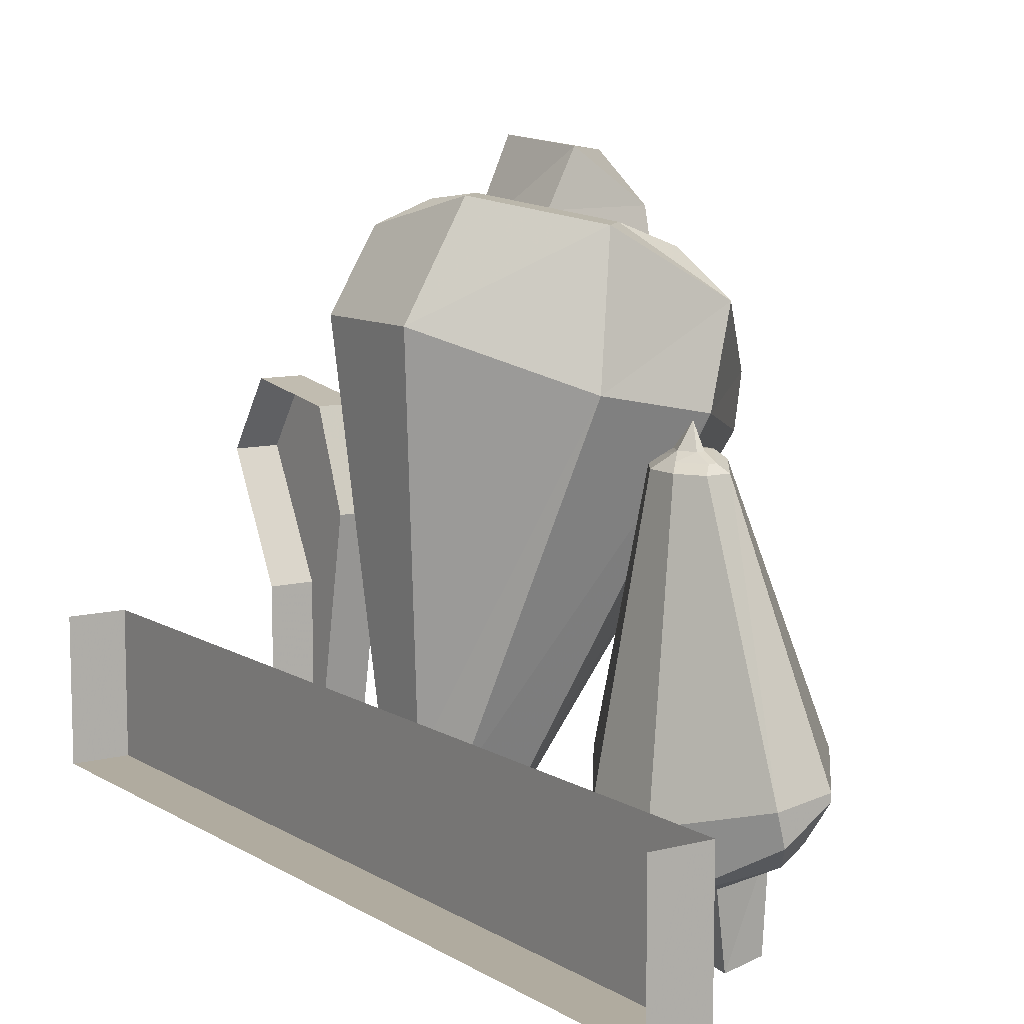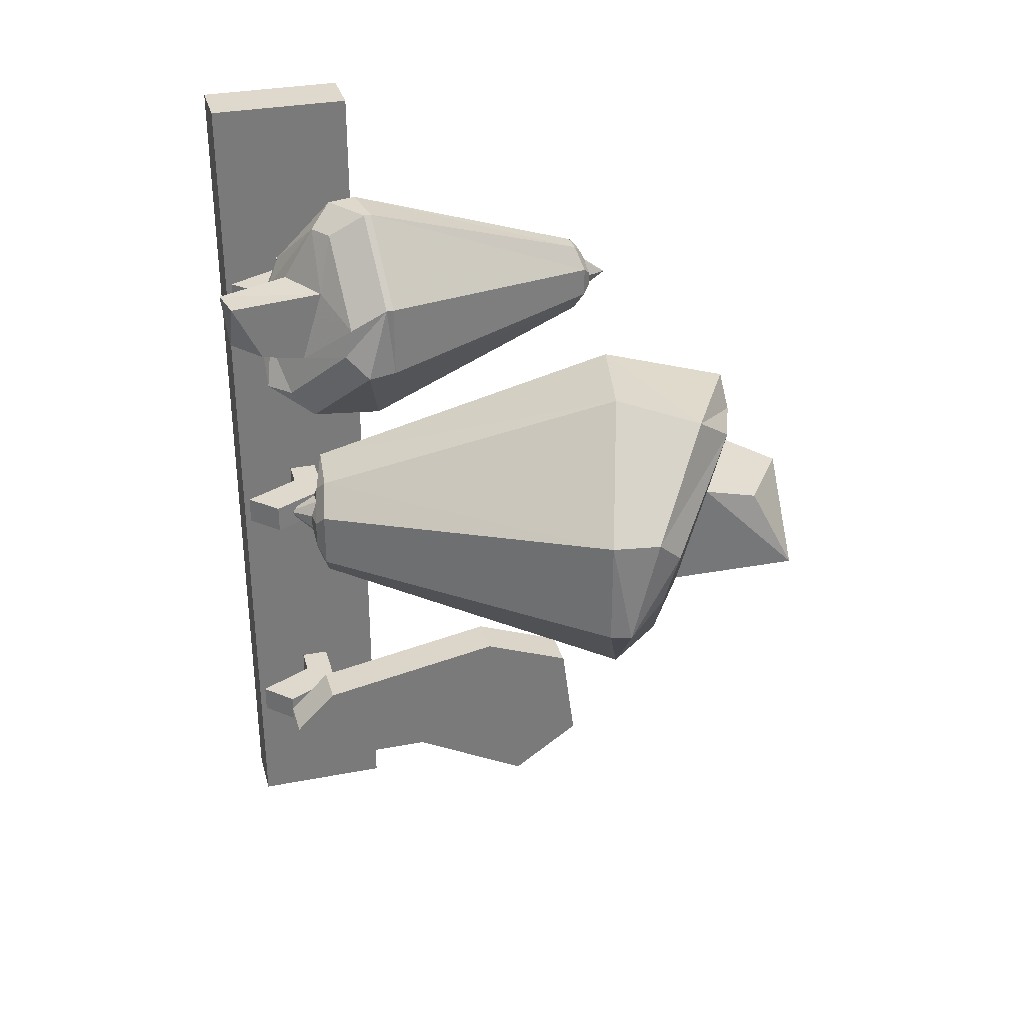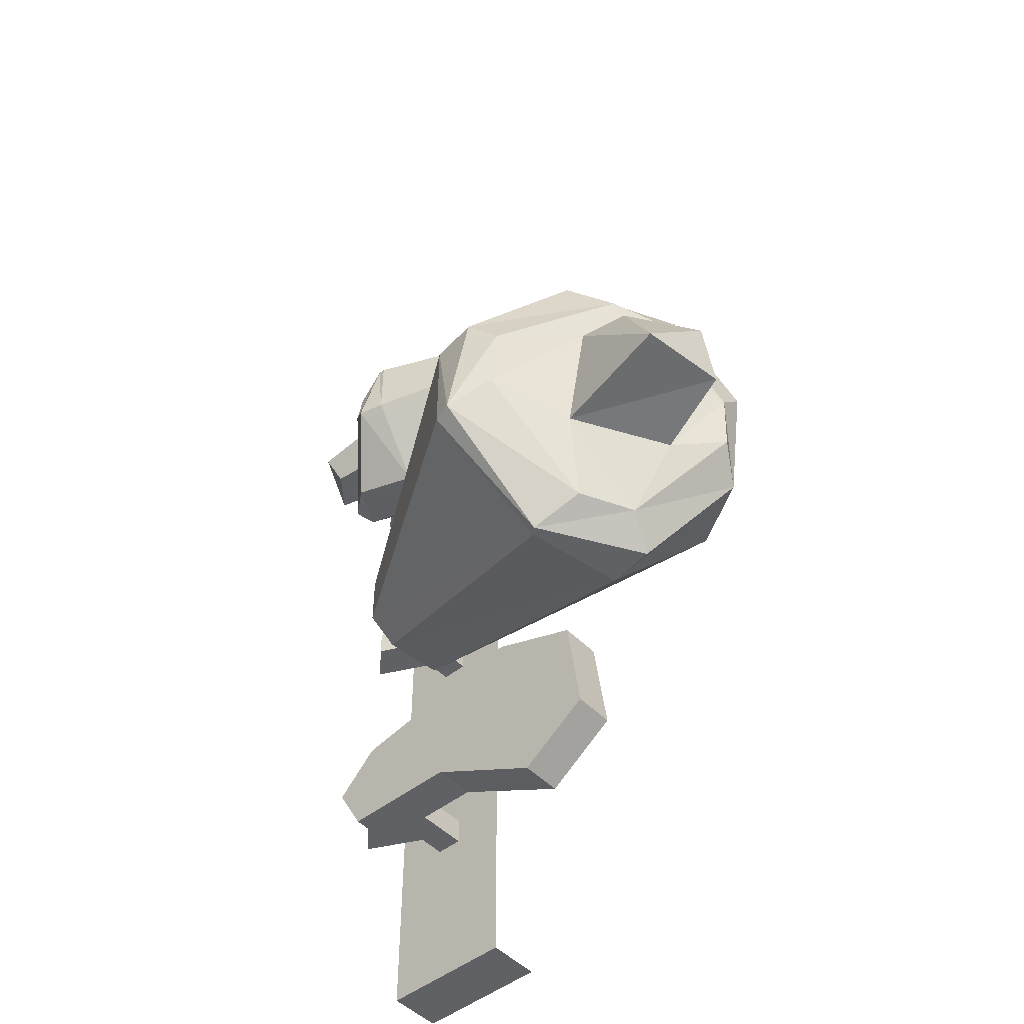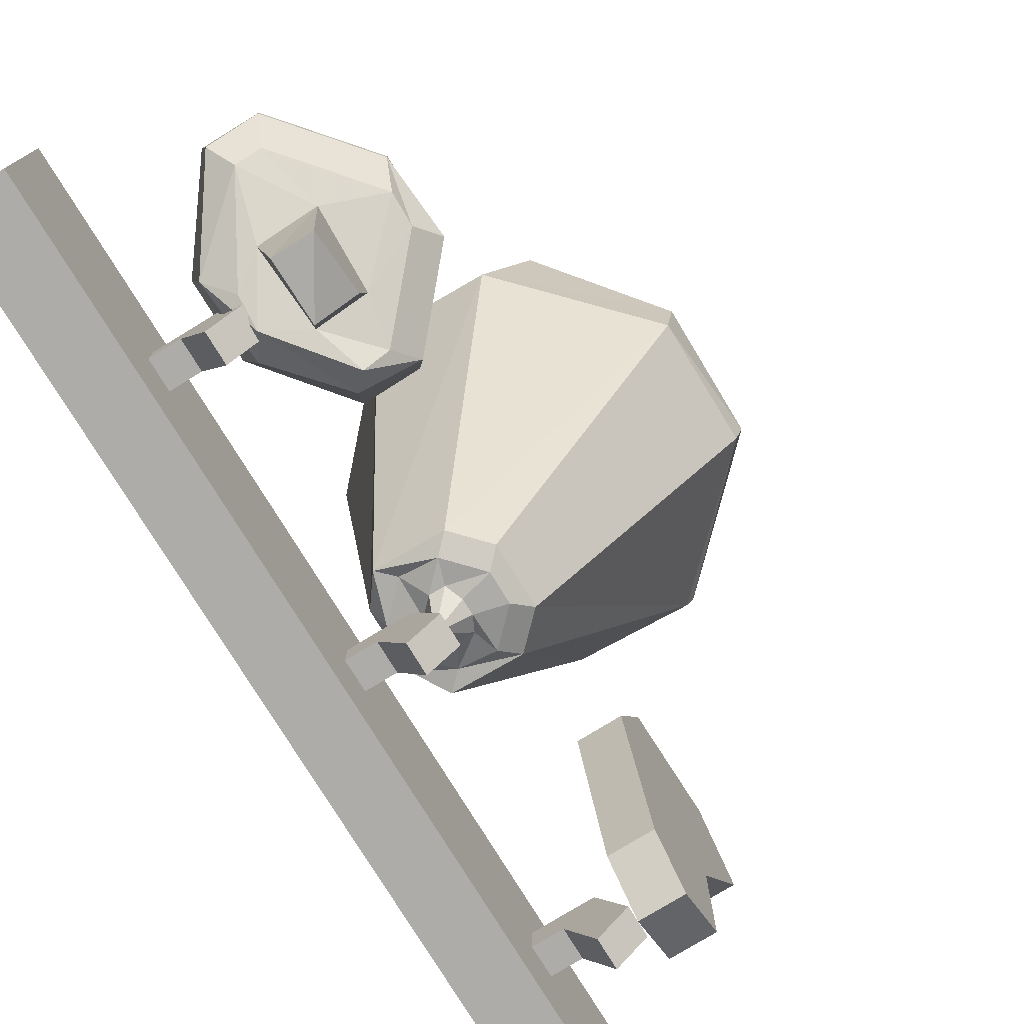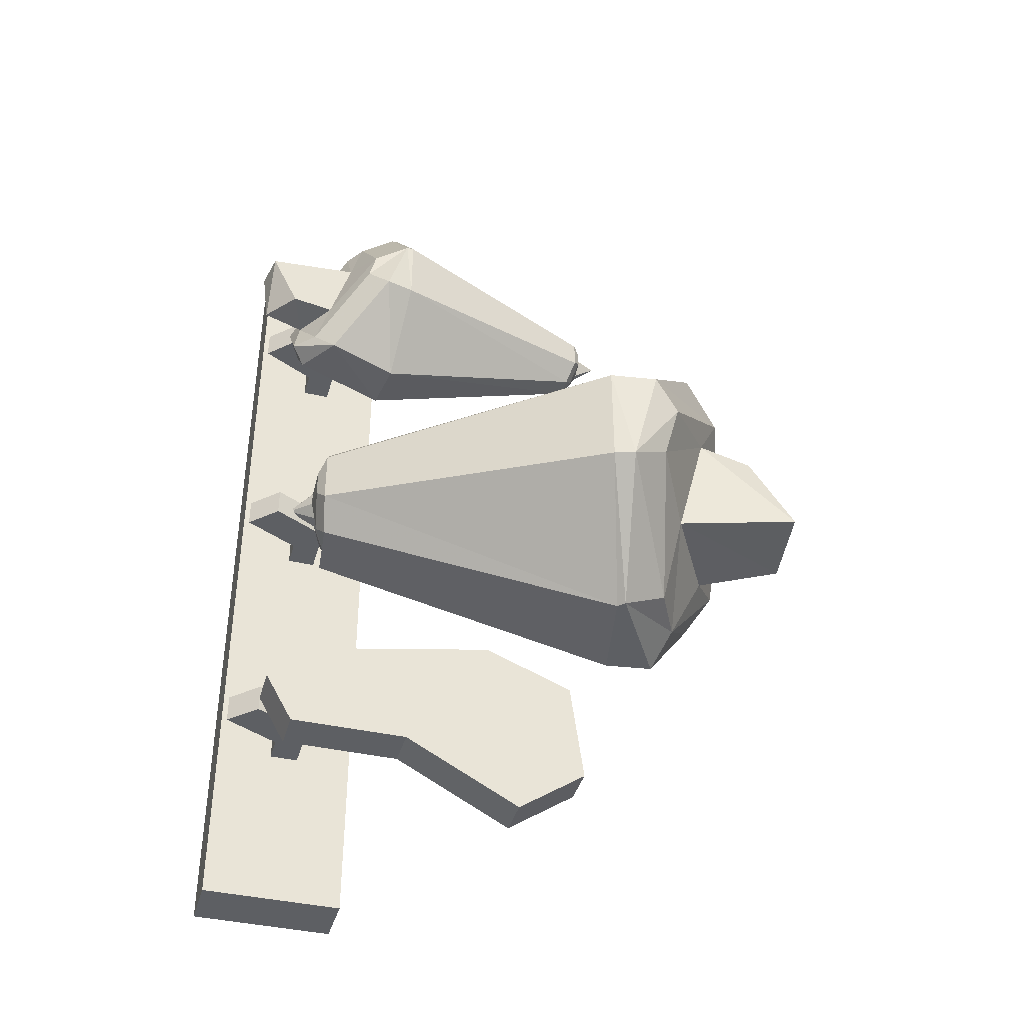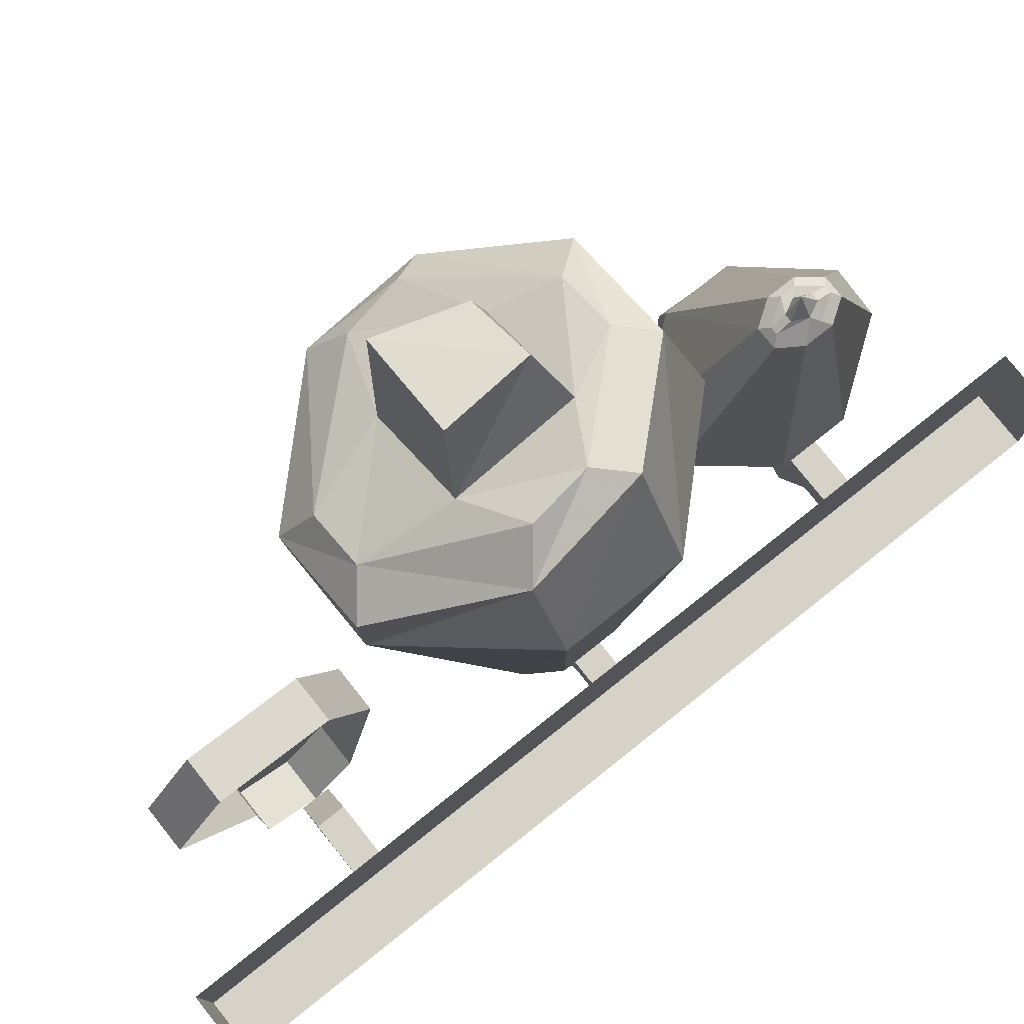
<metadata>
{"format":"obj","ext":"obj","renderer":"f3d","projection":"perspective","resolution":1024,"background":"white","views":[{"elev":9.7,"azim":-33.7,"up":"+Y"},{"elev":32.1,"azim":74.9,"up":"+Z"},{"elev":-48.5,"azim":131.6,"up":"+Z"},{"elev":-76.7,"azim":31.5,"up":"+Y"},{"elev":-40.2,"azim":74.4,"up":"+Z"},{"elev":77.8,"azim":-128.5,"up":"+Y"}]}
</metadata>
<code>
v -0.5 -1.719 -0.5
v -0.4375 -1.719 -0.5
v -0.4375 -1.719 0.5
v -0.5 -1.719 0.5
v -0.4375 -1.562 0.5
v -0.5 -1.562 0.5
v -0.5 -1.562 -0.5
v -0.4375 -1.562 -0.5
v -0.375 -1.719 0.3125
v -0.375 -1.719 0.2812
v -0.3438 -1.688 0.2812
v -0.3438 -1.688 0.3125
v -0.375 -1.625 0.3125
v -0.4062 -1.656 0.3125
v -0.4062 -1.656 0.2812
v -0.375 -1.625 0.2812
v -0.4375 -1.625 0.2812
v -0.4375 -1.625 0.3125
v -0.4375 -1.656 0.3125
v -0.4375 -1.656 0.2812
v -0.375 -1.719 -0.2812
v -0.375 -1.719 -0.3125
v -0.3438 -1.688 -0.3125
v -0.3438 -1.688 -0.2812
v -0.375 -1.625 -0.2812
v -0.4062 -1.656 -0.2812
v -0.4062 -1.656 -0.3125
v -0.375 -1.625 -0.3125
v -0.4375 -1.625 -0.3125
v -0.4375 -1.625 -0.2812
v -0.4375 -1.656 -0.2812
v -0.4375 -1.656 -0.3125
v -0.375 -1.719 0.01562
v -0.375 -1.719 -0.01562
v -0.3438 -1.688 -0.01562
v -0.3438 -1.688 0.01562
v -0.375 -1.625 0.01562
v -0.4062 -1.656 0.01562
v -0.4062 -1.656 -0.01562
v -0.375 -1.625 -0.01562
v -0.4375 -1.625 -0.01562
v -0.4375 -1.625 0.01562
v -0.4375 -1.656 0.01562
v -0.4375 -1.656 -0.01562
v -0.2734 -1.203 -0.1562
v -0.3125 -1.219 -0.1875
v -0.3906 -1.141 -0.0625
v -0.3516 -1.117 -0.03125
v -0.2891 -1.156 -0.0625
v -0.1797 -1.219 -0.0625
v -0.2109 -1.234 -0.1562
v -0.1953 -1.289 -0.1875
v -0.2031 -1.297 -0.1875
v -0.3203 -1.273 -0.1875
v -0.4375 -1.219 -0.0625
v -0.375 -1.109 0.0625
v -0.3438 -1.109 0.03125
v -0.2891 -1.125 0.0625
v -0.25 -1.07 0.04688
v -0.2578 -1.062 -0.04688
v -0.1562 -1.078 -0.04688
v -0.1719 -1.188 0.0625
v -0.09375 -1.266 -0.03125
v -0.07031 -1.312 -0.0625
v -0.07812 -1.336 -0.0625
v -0.2812 -1.641 -0.03125
v -0.3125 -1.633 -0.0625
v -0.3828 -1.625 -0.0625
v -0.4062 -1.609 -0.03125
v -0.4375 -1.219 0.0625
v -0.2891 -1.133 0.1562
v -0.2578 -1.133 0.125
v -0.1953 -1.156 0.125
v -0.1719 -1.125 0.04688
v -0.08594 -1.25 0.03125
v -0.07031 -1.281 0.0625
v -0.1641 -1.203 0.1641
v -0.2031 -1.297 0.1875
v -0.07812 -1.336 0.0625
v -0.2812 -1.641 0.03125
v -0.2969 -1.648 -0.01562
v -0.3281 -1.641 -0.04688
v -0.3672 -1.625 -0.04688
v -0.3984 -1.625 -0.01562
v -0.3984 -1.625 0.01562
v -0.4062 -1.609 0.03125
v -0.3203 -1.273 0.1875
v -0.3828 -1.625 0.0625
v -0.3125 -1.633 0.0625
v -0.3281 -1.641 0.04688
v -0.2969 -1.648 0.01562
v -0.3281 -1.648 0.007812
v -0.3281 -1.648 -0.007812
v -0.3359 -1.641 -0.02344
v -0.3516 -1.641 -0.02344
v -0.3672 -1.633 -0.007812
v -0.3672 -1.633 0.007812
v -0.3672 -1.625 0.04688
v -0.3516 -1.641 0.02344
v -0.3594 -1.672 0
v -0.3359 -1.641 0.02344
v -0.2969 -1.406 -0.3281
v -0.2969 -1.375 -0.3125
v -0.2969 -1.391 -0.2812
v -0.2969 -1.414 -0.2656
v -0.2969 -1.445 -0.2812
v -0.2969 -1.445 -0.3047
v -0.3438 -1.391 -0.4219
v -0.3438 -1.312 -0.3672
v -0.2969 -1.312 -0.3672
v -0.2969 -1.391 -0.4219
v -0.3438 -1.523 -0.3516
v -0.2969 -1.523 -0.3516
v -0.3438 -1.656 -0.3516
v -0.2969 -1.656 -0.3516
v -0.3438 -1.688 -0.2969
v -0.2969 -1.688 -0.2969
v -0.3438 -1.641 -0.25
v -0.2969 -1.641 -0.25
v -0.3438 -1.43 -0.2109
v -0.2969 -1.43 -0.2109
v -0.3438 -1.328 -0.25
v -0.2969 -1.328 -0.25
v -0.2969 -1.344 -0.3594
v -0.2969 -1.391 -0.3906
v -0.2969 -1.516 -0.3203
v -0.2969 -1.648 -0.3203
v -0.2969 -1.664 -0.2969
v -0.2969 -1.633 -0.2734
v -0.2969 -1.43 -0.2422
v -0.2969 -1.359 -0.2656
v -0.2969 -1.633 0.4062
v -0.3125 -1.609 0.4297
v -0.3672 -1.664 0.3438
v -0.3438 -1.68 0.3203
v -0.3125 -1.664 0.3438
v -0.2578 -1.633 0.3438
v -0.2734 -1.617 0.4062
v -0.2656 -1.578 0.4297
v -0.2656 -1.57 0.4297
v -0.3203 -1.578 0.4297
v -0.3828 -1.602 0.3438
v -0.3594 -1.68 0.2656
v -0.3438 -1.695 0.2891
v -0.3047 -1.688 0.2656
v -0.2969 -1.734 0.2734
v -0.2969 -1.742 0.3359
v -0.2578 -1.734 0.3359
v -0.2578 -1.656 0.2656
v -0.2031 -1.609 0.3203
v -0.1953 -1.57 0.3438
v -0.1953 -1.562 0.3438
v -0.2891 -1.312 0.3203
v -0.3047 -1.32 0.3438
v -0.3281 -1.32 0.3438
v -0.3438 -1.32 0.3203
v -0.3828 -1.602 0.2656
v -0.3047 -1.68 0.2031
v -0.2891 -1.695 0.2188
v -0.2656 -1.672 0.2188
v -0.2578 -1.703 0.2734
v -0.2031 -1.617 0.2891
v -0.1875 -1.594 0.2656
v -0.25 -1.648 0.1953
v -0.2656 -1.57 0.1797
v -0.1953 -1.562 0.2656
v -0.2891 -1.312 0.2891
v -0.2969 -1.305 0.3125
v -0.3125 -1.312 0.3359
v -0.3203 -1.312 0.3359
v -0.3359 -1.312 0.3125
v -0.3359 -1.312 0.2969
v -0.3438 -1.32 0.2891
v -0.3203 -1.578 0.1797
v -0.3047 -1.32 0.2656
v -0.3281 -1.32 0.2656
v -0.3125 -1.312 0.2734
v -0.2969 -1.305 0.2969
v -0.3047 -1.305 0.3047
v -0.3125 -1.305 0.3203
v -0.3203 -1.305 0.3203
v -0.3281 -1.305 0.3047
v -0.3203 -1.312 0.2734
v -0.3203 -1.305 0.2891
v -0.3125 -1.281 0.3047
v -0.3125 -1.305 0.2891
f 1 2 3
f 1 3 4
f 4 3 5
f 4 5 6
f 7 8 2
f 7 2 1
f 2 8 5
f 2 5 3
f 9 10 11
f 9 11 12
f 9 12 13
f 9 13 14
f 9 14 10
f 10 14 15
f 10 15 11
f 11 15 16
f 11 16 12
f 12 16 13
f 13 16 17
f 13 17 18
f 13 18 14
f 14 18 19
f 14 19 15
f 15 19 20
f 15 20 16
f 16 20 17
f 21 22 23
f 21 23 24
f 21 24 25
f 21 25 26
f 21 26 22
f 22 26 27
f 22 27 23
f 23 27 28
f 23 28 24
f 24 28 25
f 25 28 29
f 25 29 30
f 25 30 26
f 26 30 31
f 26 31 27
f 27 31 32
f 27 32 28
f 28 32 29
f 33 34 35
f 33 35 36
f 33 36 37
f 33 37 38
f 33 38 34
f 34 38 39
f 34 39 35
f 35 39 40
f 35 40 36
f 36 40 37
f 37 40 41
f 37 41 42
f 37 42 38
f 38 42 43
f 38 43 39
f 39 43 44
f 39 44 40
f 40 44 41
f 45 46 47
f 45 47 48
f 45 51 52
f 45 52 46
f 47 56 57
f 47 57 48
f 51 63 64
f 51 64 52
f 56 71 57
f 57 71 72
f 75 76 64
f 75 64 63
f 75 73 76
f 76 73 77
f 66 80 81
f 66 81 67
f 67 81 82
f 67 82 83
f 67 83 68
f 68 83 69
f 69 83 84
f 69 84 85
f 69 85 86
f 71 77 72
f 72 77 73
f 80 89 90
f 80 90 91
f 80 91 81
f 85 98 88
f 85 88 86
f 88 98 90
f 88 90 89
f 132 133 134
f 132 134 135
f 132 138 139
f 132 139 133
f 134 143 144
f 134 144 135
f 138 150 151
f 138 151 139
f 143 158 144
f 144 158 159
f 162 163 151
f 162 151 150
f 162 160 163
f 163 160 164
f 153 167 168
f 153 168 154
f 154 168 169
f 154 169 170
f 154 170 155
f 155 170 156
f 156 170 171
f 156 171 172
f 156 172 173
f 158 164 159
f 159 164 160
f 175 176 177
f 175 177 167
f 167 177 178
f 167 178 168
f 172 183 176
f 172 176 173
f 176 183 177
f 45 48 49
f 45 49 50
f 45 50 51
f 48 57 49
f 49 57 58
f 50 62 63
f 50 63 51
f 57 72 58
f 58 72 73
f 58 73 62
f 75 63 62
f 75 62 73
f 81 91 92
f 81 92 93
f 81 93 82
f 82 93 94
f 82 94 83
f 83 94 95
f 83 95 84
f 84 95 96
f 84 96 85
f 85 96 97
f 85 97 98
f 99 101 90
f 99 90 98
f 99 98 97
f 101 92 91
f 101 91 90
f 124 131 125
f 125 131 126
f 126 131 130
f 126 130 129
f 126 129 127
f 127 129 128
f 132 135 136
f 132 136 137
f 132 137 138
f 135 144 136
f 136 144 145
f 137 149 150
f 137 150 138
f 144 159 145
f 145 159 160
f 145 160 149
f 162 150 149
f 162 149 160
f 168 178 179
f 168 179 169
f 169 179 180
f 169 180 170
f 170 180 181
f 170 181 171
f 171 181 182
f 171 182 172
f 172 182 183
f 184 186 177
f 184 177 183
f 184 183 182
f 186 179 178
f 186 178 177
f 182 182 172
f 179 179 168
f 46 52 53
f 46 53 54
f 46 54 47
f 47 54 55
f 47 55 56
f 52 64 65
f 52 65 53
f 53 65 66
f 53 66 67
f 53 67 54
f 54 67 68
f 54 68 55
f 55 68 69
f 55 69 70
f 55 70 56
f 56 70 71
f 76 77 78
f 76 78 79
f 76 79 64
f 64 79 65
f 65 79 80
f 65 80 66
f 69 86 70
f 70 86 87
f 70 87 71
f 71 87 77
f 87 78 77
f 78 87 88
f 78 88 89
f 78 89 79
f 79 89 80
f 86 88 87
f 133 139 140
f 133 140 141
f 133 141 134
f 134 141 142
f 134 142 143
f 139 151 152
f 139 152 140
f 140 152 153
f 140 153 154
f 140 154 141
f 141 154 155
f 141 155 142
f 142 155 156
f 142 156 157
f 142 157 143
f 143 157 158
f 163 164 165
f 163 165 166
f 163 166 151
f 151 166 152
f 152 166 167
f 152 167 153
f 156 173 157
f 157 173 174
f 157 174 158
f 158 174 164
f 175 167 166
f 175 166 165
f 175 165 176
f 173 176 174
f 174 176 165
f 174 165 164
f 49 58 59
f 49 59 60
f 49 60 50
f 50 60 61
f 50 61 62
f 58 62 74
f 58 74 59
f 59 74 61
f 59 61 60
f 61 74 62
f 99 97 100
f 99 100 101
f 97 96 100
f 100 96 95
f 100 95 94
f 100 94 93
f 100 93 92
f 100 92 101
f 136 145 146
f 136 146 147
f 136 147 137
f 137 147 148
f 137 148 149
f 145 149 161
f 145 161 146
f 146 161 148
f 146 148 147
f 184 182 185
f 184 185 186
f 182 182 185
f 185 182 181
f 185 181 180
f 185 180 179
f 185 179 179
f 185 179 186
f 148 161 149
f 102 103 104
f 102 104 105
f 102 105 106
f 102 106 107
f 108 109 110
f 108 110 111
f 108 111 112
f 112 111 113
f 112 113 114
f 114 113 115
f 114 115 116
f 116 115 117
f 116 117 118
f 118 117 119
f 118 119 120
f 120 119 121
f 120 121 122
f 122 121 123
f 122 123 109
f 109 123 110
f 110 123 124
f 110 124 125
f 110 125 111
f 111 125 113
f 113 125 126
f 113 126 127
f 113 127 115
f 115 127 128
f 115 128 117
f 117 128 129
f 117 129 119
f 119 129 130
f 119 130 121
f 121 130 131
f 121 131 123
f 123 131 124

</code>
